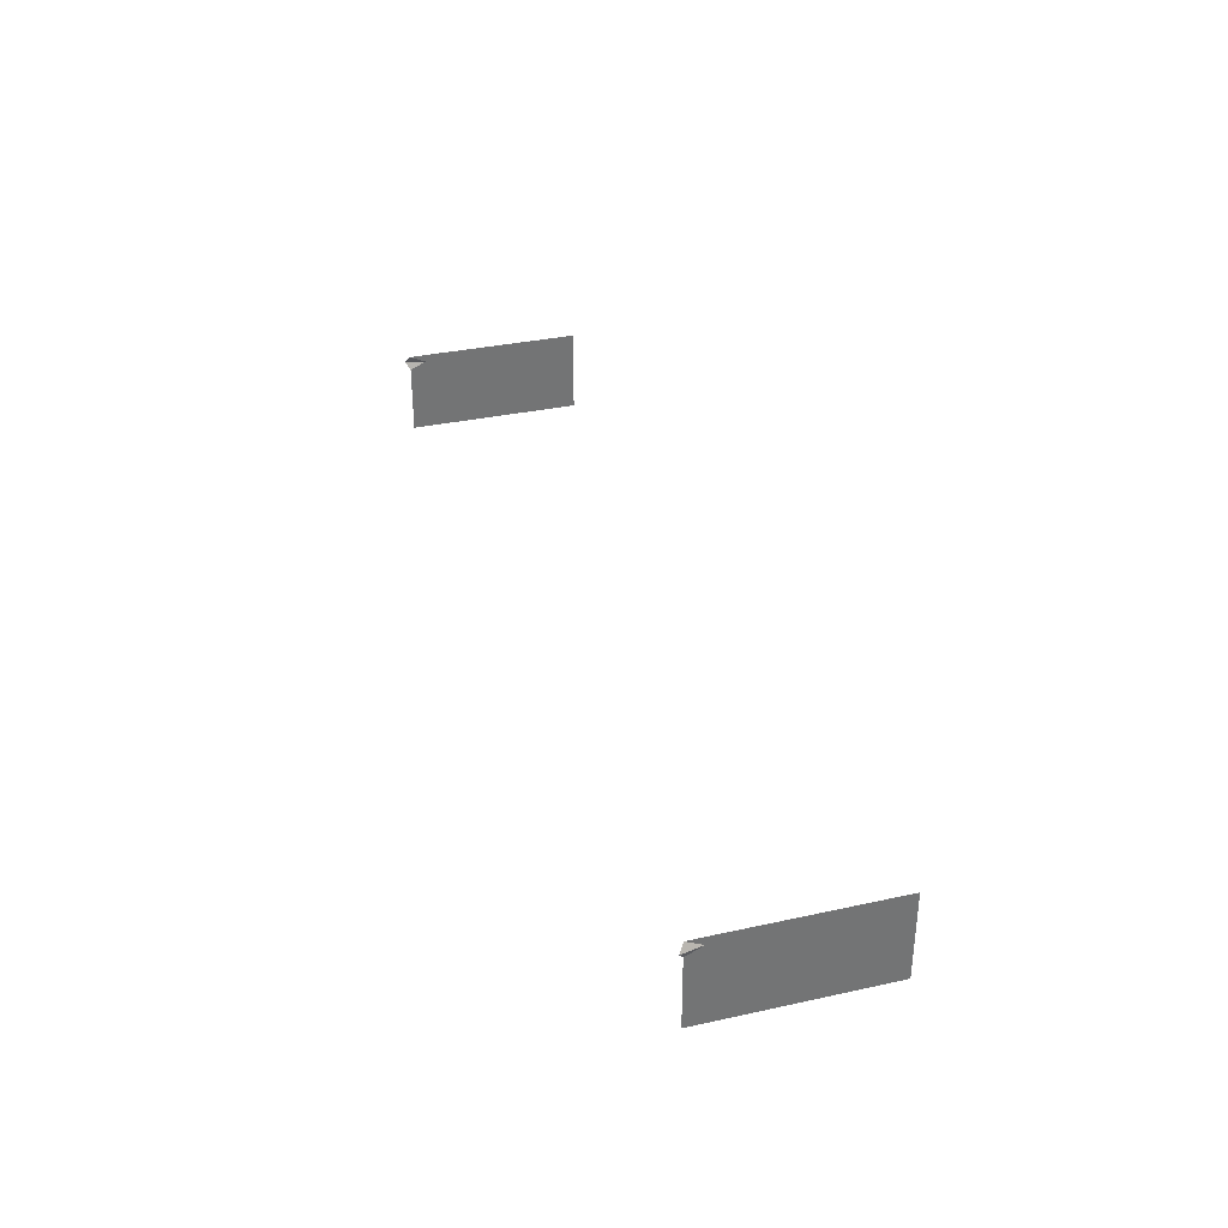
<metadata>
{"format":"obj","ext":"obj","renderer":"f3d","projection":"perspective","resolution":1024,"background":"white","views":[{"elev":34.1,"azim":-106.5,"up":"+Y"}]}
</metadata>
<code>
o 1420-removebg-preview
v -46.53 59.75 -114.9
v -46.52 59.75 -97.06
v -46.53 68.23 -114.9
v -46.52 68.25 -97.06
v -47 67.48 -115.4
v -46.53 66.71 -114.9
v -46.53 65.93 -114.9
v -46.53 65.16 -114.9
v -46.53 64.39 -114.9
v -46.53 63.61 -114.9
v -46.53 62.84 -114.9
v -46.53 62.07 -114.9
v -46.53 61.29 -114.9
v -46.53 60.52 -114.9
v -46.53 59.75 -113.3
v -46.53 59.75 -111.7
v -46.53 59.75 -110.1
v -46.53 59.75 -108.4
v -46.53 59.75 -106.8
v -46.52 59.75 -105.2
v -46.52 59.75 -103.6
v -46.52 59.75 -101.9
v -46.52 59.75 -100.3
v -46.52 59.75 -98.68
v -46.52 60.52 -97.06
v -46.52 61.29 -97.06
v -46.52 62.07 -97.06
v -46.52 62.84 -97.06
v -46.52 63.61 -97.06
v -46.52 64.39 -97.06
v -46.52 65.16 -97.06
v -46.52 65.93 -97.06
v -46.52 66.71 -97.06
v -46.52 67.48 -97.06
v -46.52 68.25 -98.68
v -46.52 68.25 -100.3
v -46.52 68.25 -101.9
v -46.52 68.25 -103.6
v -46.52 68.25 -105.2
v -46.52 68.25 -106.8
v -46.52 68.25 -108.4
v -46.52 68.25 -110.1
v -46.53 68.25 -111.7
v -46.53 68.25 -113.3
v -46.53 60.52 -113.3
v -46.53 61.29 -113.3
v -46.53 62.07 -113.3
v -46.53 62.84 -113.3
v -46.53 63.61 -113.3
v -46.53 64.39 -113.3
v -46.53 65.16 -113.3
v -46.53 65.93 -113.3
v -46.53 66.71 -113.3
v -46.53 67.48 -113.3
v -46.53 60.52 -111.7
v -46.53 61.29 -111.7
v -46.53 62.07 -111.7
v -46.53 62.84 -111.7
v -46.53 63.61 -111.7
v -46.53 64.39 -111.7
v -46.53 65.16 -111.7
v -46.53 65.93 -111.7
v -46.53 66.71 -111.7
v -46.53 67.48 -111.7
v -46.53 60.52 -110.1
v -46.53 61.29 -110.1
v -46.53 62.07 -110.1
v -46.53 62.84 -110.1
v -46.53 63.61 -110.1
v -46.53 64.39 -110.1
v -46.53 65.16 -110.1
v -46.53 65.93 -110.1
v -46.53 66.71 -110.1
v -46.53 67.48 -110.1
v -46.53 60.52 -108.4
v -46.53 61.29 -108.4
v -46.53 62.07 -108.4
v -46.53 62.84 -108.4
v -46.53 63.61 -108.4
v -46.52 64.39 -108.4
v -46.52 65.16 -108.4
v -46.52 65.93 -108.4
v -46.52 66.71 -108.4
v -46.52 67.48 -108.4
v -46.53 60.52 -106.8
v -46.52 61.29 -106.8
v -46.52 62.07 -106.8
v -46.52 62.84 -106.8
v -46.52 63.61 -106.8
v -46.52 64.39 -106.8
v -46.52 65.16 -106.8
v -46.52 65.93 -106.8
v -46.52 66.71 -106.8
v -46.52 67.48 -106.8
v -46.52 60.52 -105.2
v -46.52 61.29 -105.2
v -46.52 62.07 -105.2
v -46.52 62.84 -105.2
v -46.52 63.61 -105.2
v -46.52 64.39 -105.2
v -46.52 65.16 -105.2
v -46.52 65.93 -105.2
v -46.52 66.71 -105.2
v -46.52 67.48 -105.2
v -46.52 60.52 -103.6
v -46.52 61.29 -103.6
v -46.52 62.07 -103.6
v -46.52 62.84 -103.6
v -46.52 63.61 -103.6
v -46.52 64.39 -103.6
v -46.52 65.16 -103.6
v -46.52 65.93 -103.6
v -46.52 66.71 -103.6
v -46.52 67.48 -103.6
v -46.52 60.52 -101.9
v -46.52 61.29 -101.9
v -46.52 62.07 -101.9
v -46.52 62.84 -101.9
v -46.52 63.61 -101.9
v -46.52 64.39 -101.9
v -46.52 65.16 -101.9
v -46.52 65.93 -101.9
v -46.52 66.71 -101.9
v -46.52 67.48 -101.9
v -46.52 60.52 -100.3
v -46.52 61.29 -100.3
v -46.52 62.07 -100.3
v -46.52 62.84 -100.3
v -46.52 63.61 -100.3
v -46.52 64.39 -100.3
v -46.52 65.16 -100.3
v -46.52 65.93 -100.3
v -46.52 66.71 -100.3
v -46.52 67.48 -100.3
v -46.52 60.52 -98.68
v -46.52 61.29 -98.68
v -46.52 62.07 -98.68
v -46.52 62.84 -98.68
v -46.52 63.61 -98.68
v -46.52 64.39 -98.68
v -46.52 65.16 -98.68
v -46.52 65.93 -98.68
v -46.52 66.71 -98.68
v -46.52 67.48 -98.68
v 46.52 59.75 -97.06
v 46.53 59.75 -114.9
v 46.52 68.25 -97.06
v 46.53 68.23 -114.9
v 46.52 67.48 -97.06
v 46.52 66.71 -97.06
v 46.52 65.93 -97.06
v 46.52 65.16 -97.06
v 46.52 64.39 -97.06
v 46.52 63.61 -97.06
v 46.52 62.84 -97.06
v 46.52 62.07 -97.06
v 46.52 61.29 -97.06
v 46.52 60.52 -97.06
v 46.52 59.75 -98.68
v 46.52 59.75 -100.3
v 46.52 59.75 -101.9
v 46.52 59.75 -103.6
v 46.52 59.75 -105.2
v 46.53 59.75 -106.8
v 46.53 59.75 -108.4
v 46.53 59.75 -110.1
v 46.53 59.75 -111.7
v 46.53 59.75 -113.3
v 46.53 60.52 -114.9
v 46.53 61.29 -114.9
v 46.53 62.07 -114.9
v 46.53 62.84 -114.9
v 46.53 63.61 -114.9
v 46.53 64.39 -114.9
v 46.53 65.16 -114.9
v 46.53 65.93 -114.9
v 46.53 66.71 -114.9
v 47 67.48 -115.4
v 46.53 68.25 -113.3
v 46.53 68.25 -111.7
v 46.52 68.25 -110.1
v 46.52 68.25 -108.4
v 46.52 68.25 -106.8
v 46.52 68.25 -105.2
v 46.52 68.25 -103.6
v 46.52 68.25 -101.9
v 46.52 68.25 -100.3
v 46.52 68.25 -98.68
v 46.52 60.52 -98.68
v 46.52 61.29 -98.68
v 46.52 62.07 -98.68
v 46.52 62.84 -98.68
v 46.52 63.61 -98.68
v 46.52 64.39 -98.68
v 46.52 65.16 -98.68
v 46.52 65.93 -98.68
v 46.52 66.71 -98.68
v 46.52 67.48 -98.68
v 46.52 60.52 -100.3
v 46.52 61.29 -100.3
v 46.52 62.07 -100.3
v 46.52 62.84 -100.3
v 46.52 63.61 -100.3
v 46.52 64.39 -100.3
v 46.52 65.16 -100.3
v 46.52 65.93 -100.3
v 46.52 66.71 -100.3
v 46.52 67.48 -100.3
v 46.52 60.52 -101.9
v 46.52 61.29 -101.9
v 46.52 62.07 -101.9
v 46.52 62.84 -101.9
v 46.52 63.61 -101.9
v 46.52 64.39 -101.9
v 46.52 65.16 -101.9
v 46.52 65.93 -101.9
v 46.52 66.71 -101.9
v 46.52 67.48 -101.9
v 46.52 60.52 -103.6
v 46.52 61.29 -103.6
v 46.52 62.07 -103.6
v 46.52 62.84 -103.6
v 46.52 63.61 -103.6
v 46.52 64.39 -103.6
v 46.52 65.16 -103.6
v 46.52 65.93 -103.6
v 46.52 66.71 -103.6
v 46.52 67.48 -103.6
v 46.52 60.52 -105.2
v 46.52 61.29 -105.2
v 46.52 62.07 -105.2
v 46.52 62.84 -105.2
v 46.52 63.61 -105.2
v 46.52 64.39 -105.2
v 46.52 65.16 -105.2
v 46.52 65.93 -105.2
v 46.52 66.71 -105.2
v 46.52 67.48 -105.2
v 46.53 60.52 -106.8
v 46.52 61.29 -106.8
v 46.52 62.07 -106.8
v 46.52 62.84 -106.8
v 46.52 63.61 -106.8
v 46.52 64.39 -106.8
v 46.52 65.16 -106.8
v 46.52 65.93 -106.8
v 46.52 66.71 -106.8
v 46.52 67.48 -106.8
v 46.53 60.52 -108.4
v 46.53 61.29 -108.4
v 46.53 62.07 -108.4
v 46.53 62.84 -108.4
v 46.53 63.61 -108.4
v 46.53 64.39 -108.4
v 46.52 65.16 -108.4
v 46.52 65.93 -108.4
v 46.52 66.71 -108.4
v 46.52 67.48 -108.4
v 46.53 60.52 -110.1
v 46.53 61.29 -110.1
v 46.53 62.07 -110.1
v 46.53 62.84 -110.1
v 46.53 63.61 -110.1
v 46.53 64.39 -110.1
v 46.53 65.16 -110.1
v 46.53 65.93 -110.1
v 46.53 66.71 -110.1
v 46.53 67.48 -110.1
v 46.53 60.52 -111.7
v 46.53 61.29 -111.7
v 46.53 62.07 -111.7
v 46.53 62.84 -111.7
v 46.53 63.61 -111.7
v 46.53 64.39 -111.7
v 46.53 65.16 -111.7
v 46.53 65.93 -111.7
v 46.53 66.71 -111.7
v 46.53 67.48 -111.7
v 46.53 60.52 -113.3
v 46.53 61.29 -113.3
v 46.53 62.07 -113.3
v 46.53 62.84 -113.3
v 46.53 63.61 -113.3
v 46.53 64.39 -113.3
v 46.53 65.16 -113.3
v 46.53 65.93 -113.3
v 46.53 66.71 -113.3
v 46.53 67.48 -113.3
f 144 4 35
f 54 3 5
f 64 44 54
f 74 43 64
f 84 42 74
f 94 41 84
f 104 40 94
f 114 39 104
f 114 37 38
f 134 37 124
f 134 35 36
f 15 14 1
f 45 13 14
f 13 47 12
f 12 48 11
f 48 10 11
f 49 9 10
f 9 51 8
f 8 52 7
f 7 53 6
f 6 54 5
f 16 45 15
f 55 46 45
f 46 57 47
f 57 48 47
f 58 49 48
f 59 50 49
f 60 51 50
f 61 52 51
f 52 63 53
f 63 54 53
f 16 65 55
f 55 66 56
f 56 67 57
f 67 58 57
f 58 69 59
f 59 70 60
f 70 61 60
f 61 72 62
f 62 73 63
f 63 74 64
f 17 75 65
f 65 76 66
f 66 77 67
f 77 68 67
f 78 69 68
f 69 80 70
f 80 71 70
f 81 72 71
f 82 73 72
f 73 84 74
f 18 85 75
f 75 86 76
f 76 87 77
f 87 78 77
f 88 79 78
f 79 90 80
f 90 81 80
f 91 82 81
f 82 93 83
f 83 94 84
f 19 95 85
f 95 86 85
f 86 97 87
f 97 88 87
f 88 99 89
f 89 100 90
f 100 91 90
f 101 92 91
f 92 103 93
f 103 94 93
f 21 95 20
f 95 106 96
f 106 97 96
f 107 98 97
f 98 109 99
f 109 100 99
f 110 101 100
f 111 102 101
f 102 113 103
f 113 104 103
f 22 105 21
f 115 106 105
f 106 117 107
f 117 108 107
f 118 109 108
f 109 120 110
f 120 111 110
f 121 112 111
f 112 123 113
f 113 124 114
f 23 115 22
f 125 116 115
f 116 127 117
f 117 128 118
f 128 119 118
f 119 130 120
f 130 121 120
f 131 122 121
f 122 133 123
f 133 124 123
f 23 135 125
f 125 136 126
f 136 127 126
f 137 128 127
f 128 139 129
f 139 130 129
f 130 141 131
f 141 132 131
f 132 143 133
f 143 134 133
f 24 25 135
f 135 26 136
f 26 137 136
f 27 138 137
f 138 29 139
f 29 140 139
f 140 31 141
f 31 142 141
f 32 143 142
f 33 144 143
f 144 34 4
f 54 44 3
f 64 43 44
f 74 42 43
f 84 41 42
f 94 40 41
f 104 39 40
f 114 38 39
f 114 124 37
f 134 36 37
f 134 144 35
f 15 45 14
f 45 46 13
f 13 46 47
f 12 47 48
f 48 49 10
f 49 50 9
f 9 50 51
f 8 51 52
f 7 52 53
f 6 53 54
f 16 55 45
f 55 56 46
f 46 56 57
f 57 58 48
f 58 59 49
f 59 60 50
f 60 61 51
f 61 62 52
f 52 62 63
f 63 64 54
f 16 17 65
f 55 65 66
f 56 66 67
f 67 68 58
f 58 68 69
f 59 69 70
f 70 71 61
f 61 71 72
f 62 72 73
f 63 73 74
f 17 18 75
f 65 75 76
f 66 76 77
f 77 78 68
f 78 79 69
f 69 79 80
f 80 81 71
f 81 82 72
f 82 83 73
f 73 83 84
f 18 19 85
f 75 85 86
f 76 86 87
f 87 88 78
f 88 89 79
f 79 89 90
f 90 91 81
f 91 92 82
f 82 92 93
f 83 93 94
f 19 20 95
f 95 96 86
f 86 96 97
f 97 98 88
f 88 98 99
f 89 99 100
f 100 101 91
f 101 102 92
f 92 102 103
f 103 104 94
f 21 105 95
f 95 105 106
f 106 107 97
f 107 108 98
f 98 108 109
f 109 110 100
f 110 111 101
f 111 112 102
f 102 112 113
f 113 114 104
f 22 115 105
f 115 116 106
f 106 116 117
f 117 118 108
f 118 119 109
f 109 119 120
f 120 121 111
f 121 122 112
f 112 122 123
f 113 123 124
f 23 125 115
f 125 126 116
f 116 126 127
f 117 127 128
f 128 129 119
f 119 129 130
f 130 131 121
f 131 132 122
f 122 132 133
f 133 134 124
f 23 24 135
f 125 135 136
f 136 137 127
f 137 138 128
f 128 138 139
f 139 140 130
f 130 140 141
f 141 142 132
f 132 142 143
f 143 144 134
f 24 2 25
f 135 25 26
f 26 27 137
f 27 28 138
f 138 28 29
f 29 30 140
f 140 30 31
f 31 32 142
f 32 33 143
f 33 34 144
f 288 148 179
f 198 147 149
f 208 188 198
f 218 187 208
f 228 186 218
f 238 185 228
f 238 183 184
f 248 182 183
f 258 181 182
f 278 181 268
f 278 179 180
f 159 158 145
f 189 157 158
f 157 191 156
f 191 155 156
f 155 193 154
f 193 153 154
f 194 152 153
f 195 151 152
f 151 197 150
f 197 149 150
f 160 189 159
f 199 190 189
f 200 191 190
f 201 192 191
f 202 193 192
f 203 194 193
f 194 205 195
f 195 206 196
f 206 197 196
f 197 208 198
f 160 209 199
f 209 200 199
f 200 211 201
f 201 212 202
f 202 213 203
f 203 214 204
f 214 205 204
f 205 216 206
f 216 207 206
f 207 218 208
f 161 219 209
f 219 210 209
f 220 211 210
f 211 222 212
f 222 213 212
f 223 214 213
f 224 215 214
f 215 226 216
f 226 217 216
f 217 228 218
f 162 229 219
f 229 220 219
f 230 221 220
f 221 232 222
f 232 223 222
f 223 234 224
f 234 225 224
f 225 236 226
f 226 237 227
f 237 228 227
f 164 229 163
f 239 230 229
f 230 241 231
f 231 242 232
f 242 233 232
f 233 244 234
f 244 235 234
f 245 236 235
f 236 247 237
f 237 248 238
f 165 239 164
f 239 250 240
f 240 251 241
f 251 242 241
f 252 243 242
f 253 244 243
f 244 255 245
f 245 256 246
f 256 247 246
f 257 248 247
f 165 259 249
f 249 260 250
f 250 261 251
f 261 252 251
f 262 253 252
f 253 264 254
f 264 255 254
f 255 266 256
f 266 257 256
f 267 258 257
f 166 269 259
f 269 260 259
f 270 261 260
f 261 272 262
f 272 263 262
f 273 264 263
f 274 265 264
f 275 266 265
f 276 267 266
f 277 268 267
f 168 269 167
f 269 280 270
f 280 271 270
f 281 272 271
f 272 283 273
f 283 274 273
f 274 285 275
f 285 276 275
f 286 277 276
f 287 278 277
f 146 279 168
f 279 170 280
f 280 171 281
f 171 282 281
f 172 283 282
f 283 174 284
f 284 175 285
f 175 286 285
f 176 287 286
f 177 288 287
f 288 178 148
f 198 188 147
f 208 187 188
f 218 186 187
f 228 185 186
f 238 184 185
f 238 248 183
f 248 258 182
f 258 268 181
f 278 180 181
f 278 288 179
f 159 189 158
f 189 190 157
f 157 190 191
f 191 192 155
f 155 192 193
f 193 194 153
f 194 195 152
f 195 196 151
f 151 196 197
f 197 198 149
f 160 199 189
f 199 200 190
f 200 201 191
f 201 202 192
f 202 203 193
f 203 204 194
f 194 204 205
f 195 205 206
f 206 207 197
f 197 207 208
f 160 161 209
f 209 210 200
f 200 210 211
f 201 211 212
f 202 212 213
f 203 213 214
f 214 215 205
f 205 215 216
f 216 217 207
f 207 217 218
f 161 162 219
f 219 220 210
f 220 221 211
f 211 221 222
f 222 223 213
f 223 224 214
f 224 225 215
f 215 225 226
f 226 227 217
f 217 227 228
f 162 163 229
f 229 230 220
f 230 231 221
f 221 231 232
f 232 233 223
f 223 233 234
f 234 235 225
f 225 235 236
f 226 236 237
f 237 238 228
f 164 239 229
f 239 240 230
f 230 240 241
f 231 241 242
f 242 243 233
f 233 243 244
f 244 245 235
f 245 246 236
f 236 246 247
f 237 247 248
f 165 249 239
f 239 249 250
f 240 250 251
f 251 252 242
f 252 253 243
f 253 254 244
f 244 254 255
f 245 255 256
f 256 257 247
f 257 258 248
f 165 166 259
f 249 259 260
f 250 260 261
f 261 262 252
f 262 263 253
f 253 263 264
f 264 265 255
f 255 265 266
f 266 267 257
f 267 268 258
f 166 167 269
f 269 270 260
f 270 271 261
f 261 271 272
f 272 273 263
f 273 274 264
f 274 275 265
f 275 276 266
f 276 277 267
f 277 278 268
f 168 279 269
f 269 279 280
f 280 281 271
f 281 282 272
f 272 282 283
f 283 284 274
f 274 284 285
f 285 286 276
f 286 287 277
f 287 288 278
f 146 169 279
f 279 169 170
f 280 170 171
f 171 172 282
f 172 173 283
f 283 173 174
f 284 174 175
f 175 176 286
f 176 177 287
f 177 178 288

</code>
